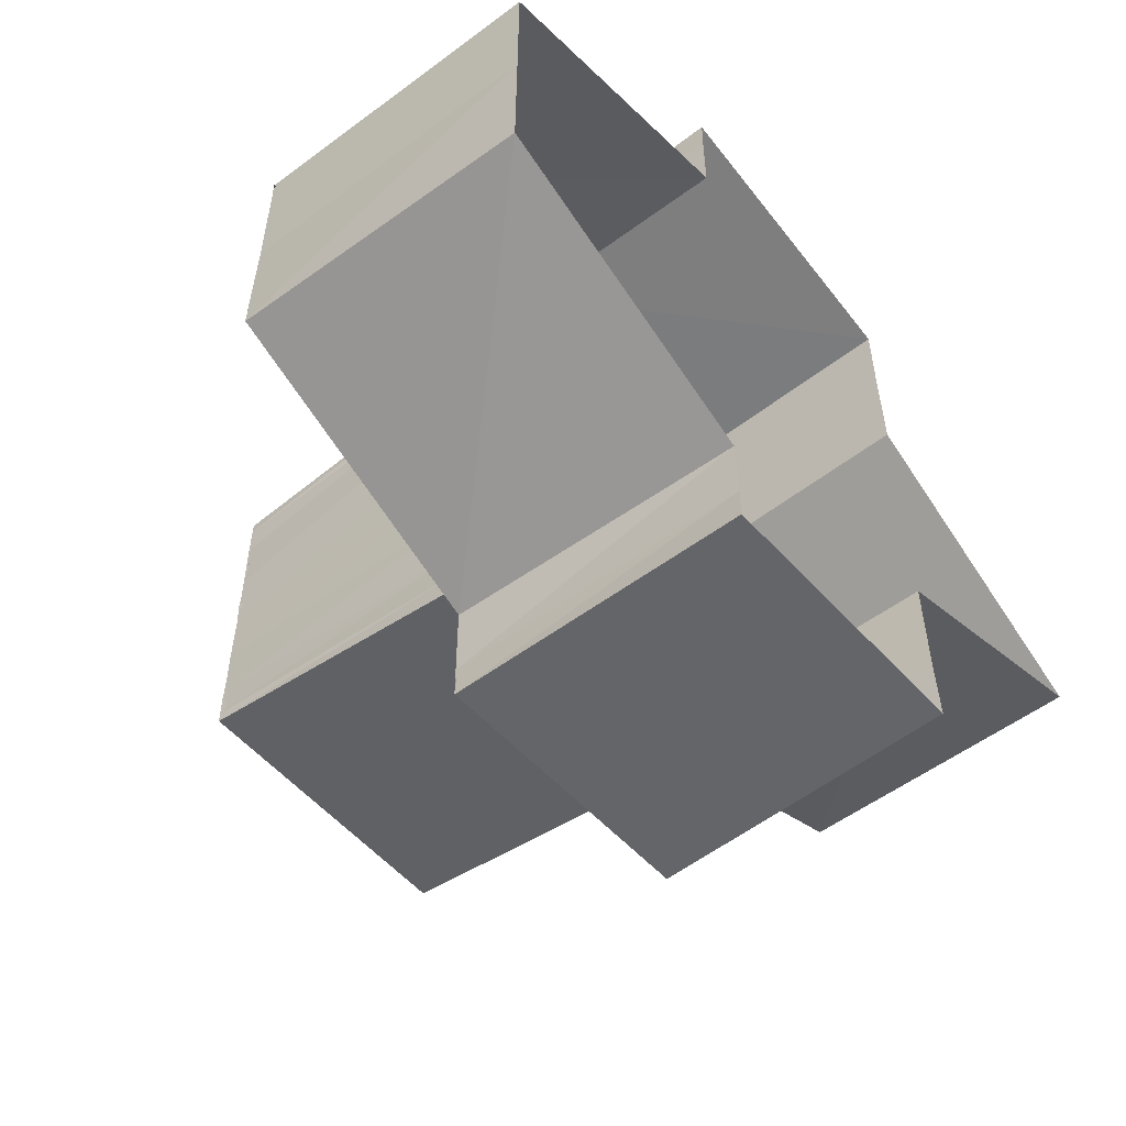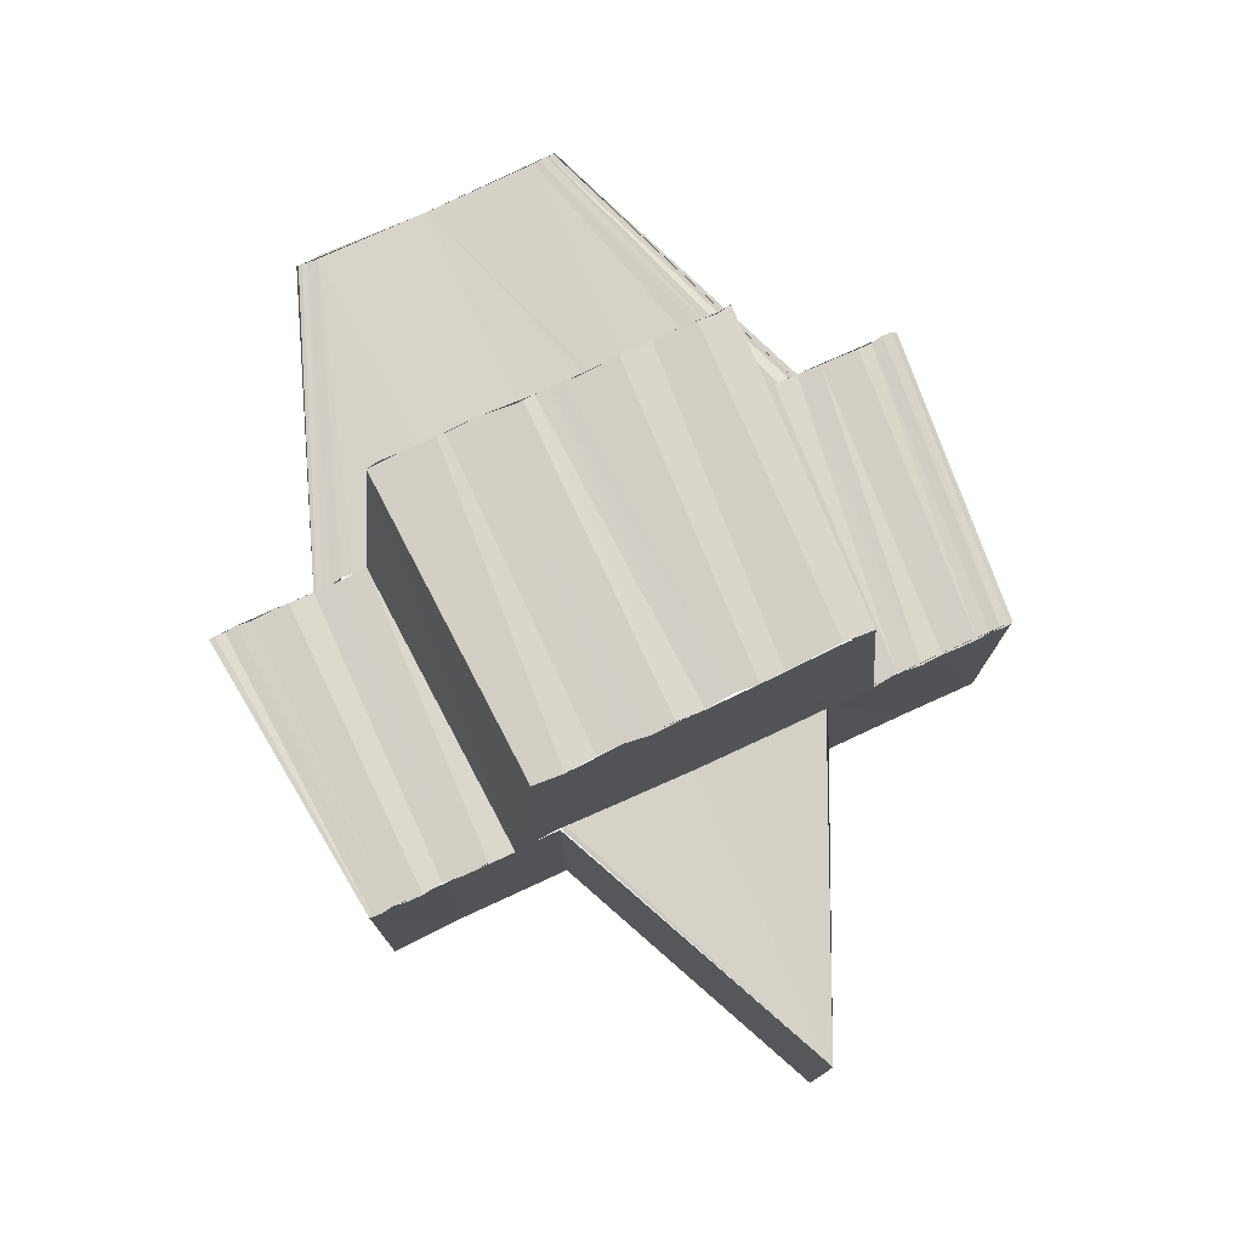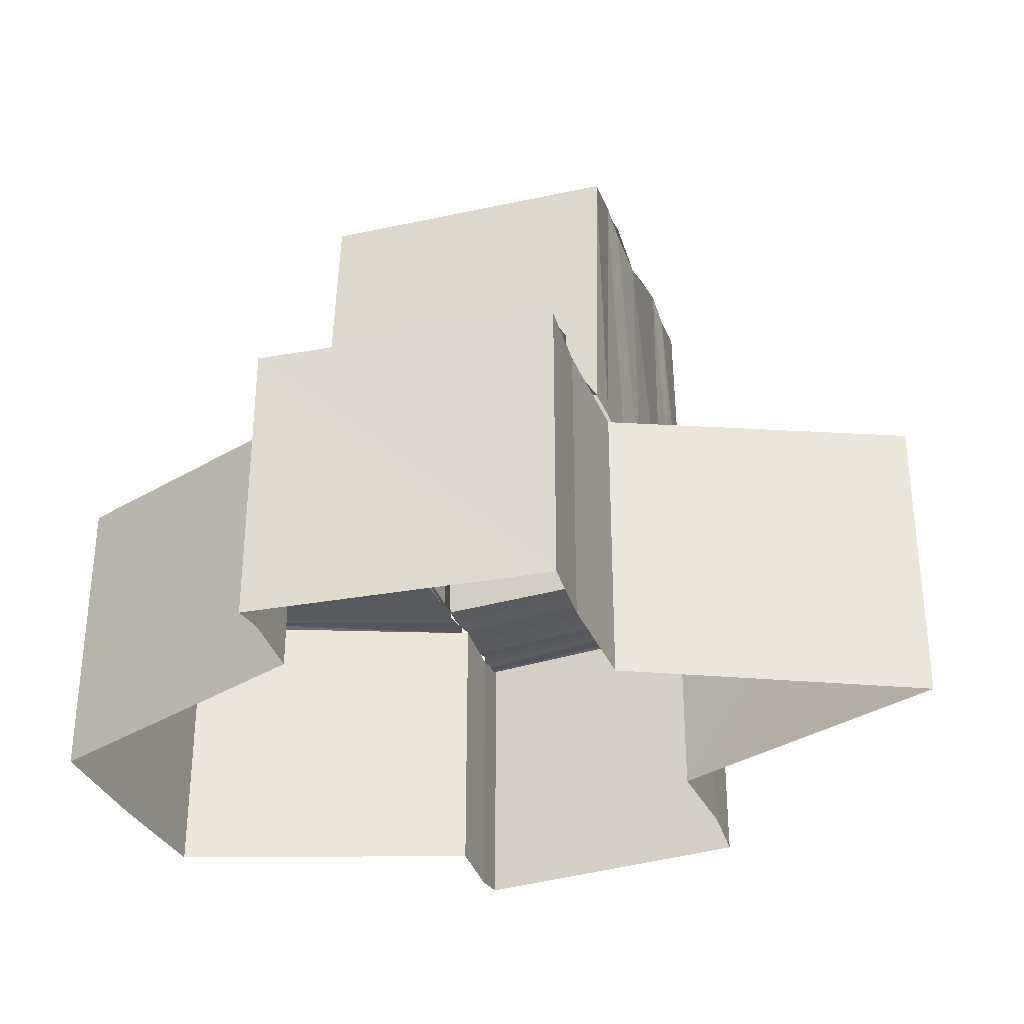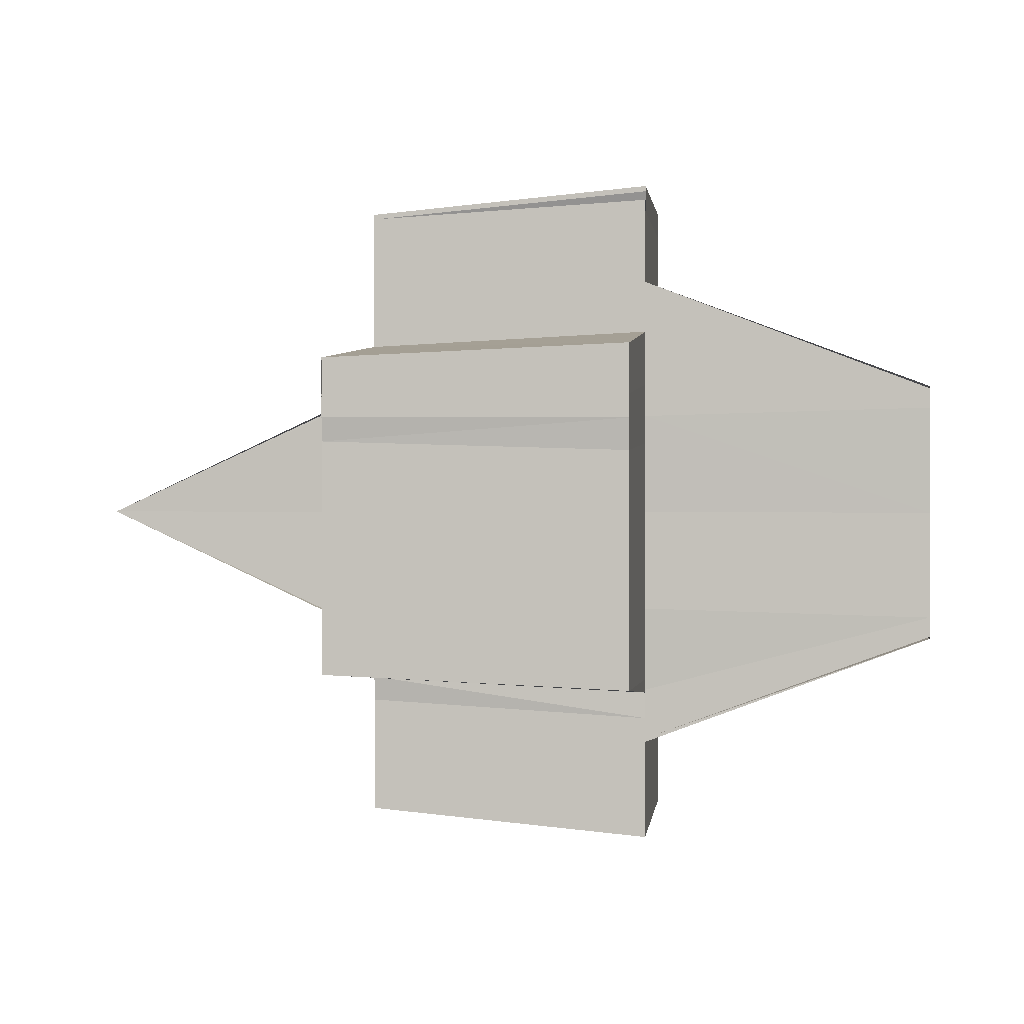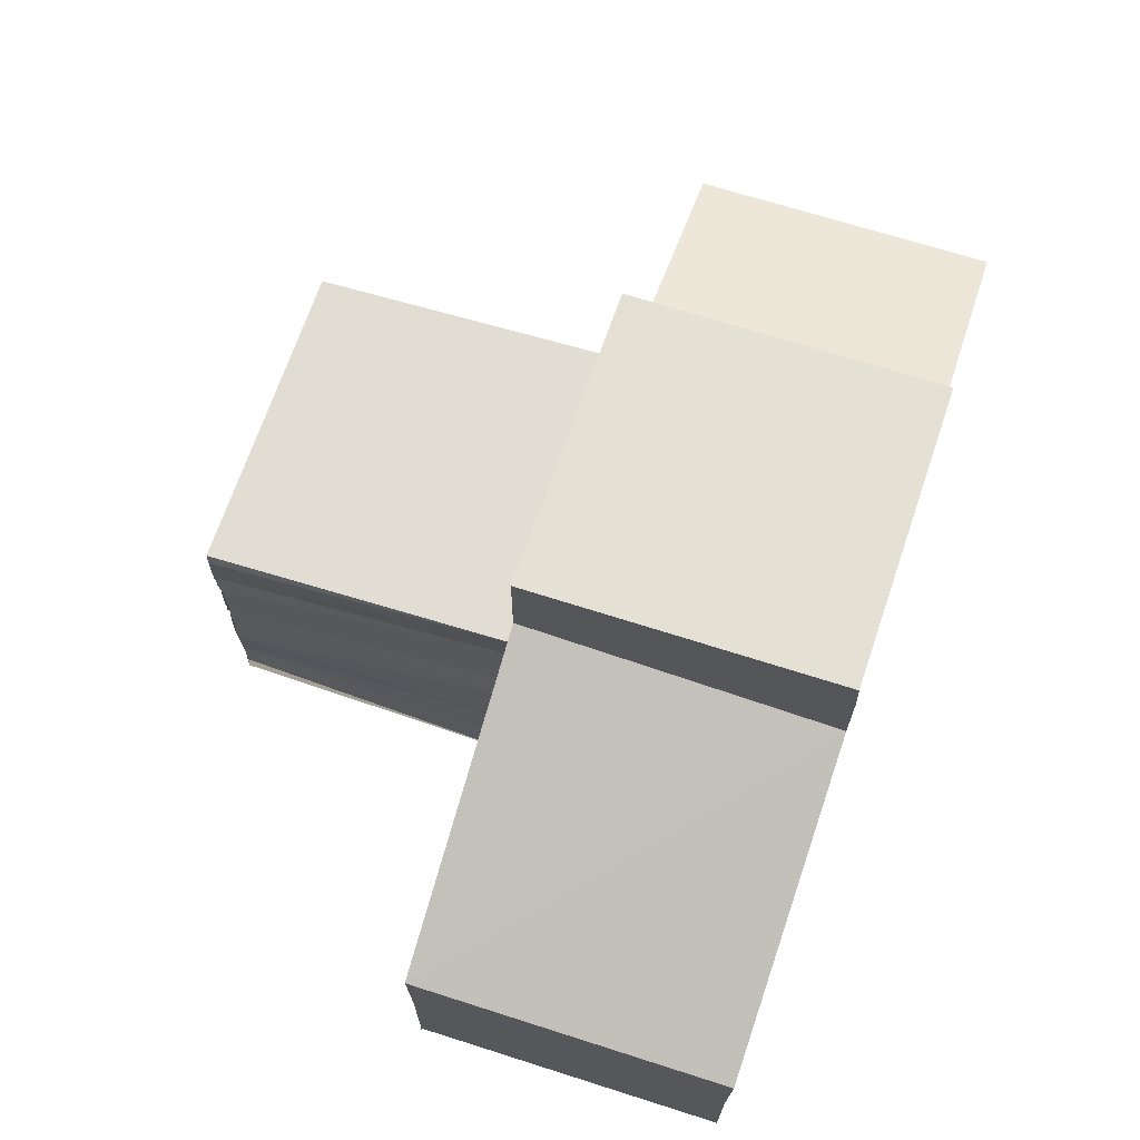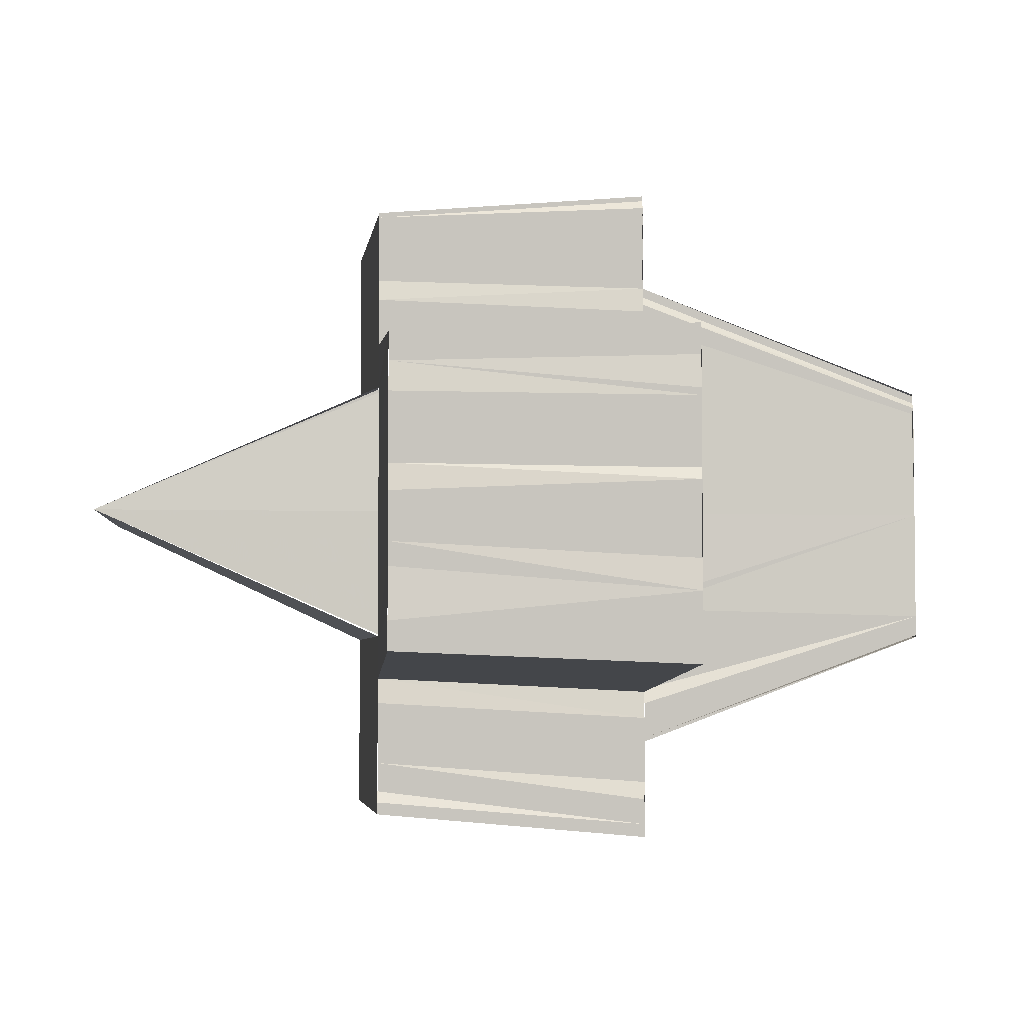
<metadata>
{"format":"obj","ext":"obj","renderer":"f3d","projection":"perspective","resolution":1024,"background":"white","views":[{"elev":-54.8,"azim":-51.9,"up":"+Z"},{"elev":77.9,"azim":65.1,"up":"+Y"},{"elev":-32.2,"azim":19.1,"up":"+Y"},{"elev":0.8,"azim":-173.6,"up":"+Z"},{"elev":70.5,"azim":-71.4,"up":"+Z"},{"elev":-3.9,"azim":173.7,"up":"+Z"}]}
</metadata>
<code>
o 14397
v 2246 1854 8.587
v 2246 1854 8.583
v 2246 1854 8.587
v 2246 1854 8.579
v 2246 1854 8.583
v 2246 1854 8.587
v 2246 1854 8.579
v 2246 1854 8.576
v 2246 1854 8.576
v 2246 1854 8.576
v 2246 1854 8.592
v 2246 1854 8.592
v 2246 1854 8.587
v 2246 1854 8.583
v 2246 1854 8.59
v 2246 1854 8.589
v 2246 1854 8.591
v 2246 1854 8.592
v 2246 1854 8.592
v 2246 1854 8.593
v 2246 1854 8.592
v 2246 1854 8.587
v 2246 1854 8.594
v 2246 1854 8.594
v 2246 1854 8.585
v 2246 1854 8.585
v 2246 1854 8.583
v 2246 1854 8.583
v 2246 1854 8.581
v 2246 1854 8.581
v 2246 1854 8.582
v 2246 1854 8.58
v 2246 1854 8.58
v 2246 1854 8.581
v 2246 1854 8.581
v 2246 1854 8.579
v 2246 1854 8.58
v 2246 1854 8.578
v 2246 1854 8.579
v 2246 1854 8.578
v 2246 1854 8.578
v 2246 1854 8.577
v 2246 1854 8.578
v 2246 1854 8.576
v 2246 1854 8.577
v 2246 1854 8.576
v 2246 1854 8.577
v 2246 1854 8.576
v 2246 1854 8.577
v 2246 1854 8.576
v 2246 1854 8.576
v 2246 1854 8.576
v 2246 1854 8.576
v 2246 1854 8.576
v 2246 1854 8.575
v 2246 1854 8.576
v 2246 1854 8.579
v 2246 1854 8.583
v 2246 1854 8.579
v 2246 1854 8.583
v 2246 1854 8.587
v 2246 1854 8.583
v 2246 1854 8.587
v 2246 1854 8.592
v 2246 1854 8.592
v 2246 1854 8.596
v 2246 1854 8.596
v 2246 1854 8.598
v 2246 1854 8.599
v 2246 1854 8.598
v 2246 1854 8.599
v 2246 1854 8.599
v 2246 1854 8.592
v 2246 1854 8.595
v 2246 1854 8.592
v 2246 1854 8.595
v 2246 1854 8.591
v 2246 1854 8.595
v 2246 1854 8.591
v 2246 1854 8.595
v 2246 1854 8.591
v 2246 1854 8.594
v 2246 1854 8.591
v 2246 1854 8.587
v 2246 1854 8.584
v 2246 1854 8.584
v 2246 1854 8.584
v 2246 1854 8.581
v 2246 1854 8.58
v 2246 1854 8.583
v 2246 1854 8.58
v 2246 1854 8.583
v 2246 1854 8.58
v 2246 1854 8.583
v 2246 1854 8.579
v 2246 1854 8.583
v 2246 1854 8.579
v 2246 1854 8.579
v 2246 1854 8.583
v 2246 1854 8.585
v 2246 1854 8.585
v 2246 1854 8.583
v 2246 1854 8.583
v 2246 1854 8.582
v 2246 1854 8.581
v 2246 1854 8.582
v 2246 1854 8.582
v 2246 1854 8.583
v 2246 1854 8.583
v 2246 1854 8.584
v 2246 1854 8.582
v 2246 1854 8.582
v 2246 1854 8.585
v 2246 1854 8.586
v 2246 1854 8.586
v 2246 1854 8.587
v 2246 1854 8.586
v 2246 1854 8.587
v 2246 1854 8.59
v 2246 1854 8.588
v 2246 1854 8.588
v 2246 1854 8.588
v 2246 1854 8.589
v 2246 1854 8.588
v 2246 1854 8.589
v 2246 1854 8.592
v 2246 1854 8.59
v 2246 1854 8.591
v 2246 1854 8.59
v 2246 1854 8.593
v 2246 1854 8.59
v 2246 1854 8.592
v 2246 1854 8.594
v 2246 1854 8.591
v 2246 1854 8.591
v 2246 1854 8.594
v 2246 1854 8.593
v 2246 1854 8.592
v 2246 1854 8.593
v 2246 1854 8.592
v 2246 1854 8.595
v 2246 1854 8.595
v 2246 1854 8.596
v 2246 1854 8.596
v 2246 1854 8.596
v 2246 1854 8.597
v 2246 1854 8.597
v 2246 1854 8.598
v 2246 1854 8.597
v 2246 1854 8.598
v 2246 1854 8.598
v 2246 1854 8.599
v 2246 1854 8.598
v 2246 1854 8.599
v 2246 1854 8.598
v 2246 1854 8.599
v 2246 1854 8.598
v 2246 1854 8.596
v 2246 1854 8.596
v 2246 1854 8.598
v 2246 1854 8.598
v 2246 1854 8.592
v 2246 1854 8.592
v 2246 1854 8.587
v 2246 1854 8.587
v 2246 1854 8.587
v 2246 1854 8.576
v 2246 1854 8.575
v 2246 1854 8.576
v 2246 1854 8.575
v 2246 1854 8.576
v 2246 1854 8.599
v 2246 1854 8.598
v 2246 1854 8.599
v 2246 1854 8.598
v 2246 1854 8.598
v 2246 1854 8.581
v 2246 1854 8.581
v 2246 1854 8.582
v 2246 1854 8.581
v 2246 1854 8.582
v 2246 1854 8.594
v 2246 1854 8.593
v 2246 1854 8.593
v 2246 1854 8.593
v 2246 1854 8.592
f 1 2 3
f 2 4 5
f 6 2 5
f 5 4 7
f 4 8 7
f 7 9 10
f 11 6 12
f 12 6 13
f 6 14 13
f 15 13 16
f 17 15 16
f 18 15 17
f 19 18 17
f 20 18 21
f 16 13 22
f 23 24 20
f 13 25 22
f 22 25 26
f 25 27 26
f 26 27 28
f 27 29 28
f 28 30 31
f 32 33 29
f 34 33 35
f 32 36 33
f 37 36 32
f 37 38 36
f 39 38 37
f 39 40 38
f 41 40 39
f 41 42 40
f 43 42 41
f 43 44 42
f 45 44 43
f 45 46 44
f 47 46 45
f 47 48 46
f 49 48 47
f 49 50 48
f 51 52 49
f 50 53 54
f 55 53 56
f 53 57 54
f 54 57 36
f 57 58 36
f 59 58 60
f 58 61 62
f 62 61 63
f 61 64 63
f 63 64 65
f 64 66 65
f 65 66 67
f 66 68 67
f 68 69 70
f 67 68 70
f 70 71 72
f 73 67 74
f 73 74 75
f 75 74 76
f 75 76 77
f 77 76 78
f 77 78 79
f 79 78 80
f 79 80 81
f 81 80 82
f 81 82 83
f 63 81 83
f 63 83 84
f 85 63 84
f 86 63 85
f 87 63 86
f 88 87 86
f 89 87 88
f 89 90 87
f 91 90 89
f 91 92 90
f 93 92 91
f 93 94 92
f 95 94 93
f 95 96 94
f 97 96 95
f 98 99 97
f 100 84 101
f 102 100 101
f 103 100 102
f 104 103 102
f 105 103 104
f 106 105 104
f 35 105 107
f 108 106 109
f 108 109 110
f 111 112 108
f 113 108 110
f 113 110 114
f 114 110 101
f 114 101 115
f 116 114 115
f 117 114 116
f 118 117 116
f 101 84 118
f 22 117 118
f 84 119 118
f 120 22 118
f 121 22 120
f 122 121 120
f 123 121 122
f 124 123 122
f 118 119 125
f 125 123 124
f 119 126 125
f 125 127 123
f 125 126 128
f 129 127 125
f 126 130 128
f 129 131 127
f 128 130 132
f 130 133 132
f 134 131 129
f 135 134 129
f 132 136 137
f 138 134 135
f 138 19 134
f 139 140 138
f 141 24 133
f 141 142 24
f 67 142 141
f 67 143 142
f 144 143 67
f 144 145 143
f 146 145 144
f 146 147 145
f 148 147 146
f 148 149 147
f 150 149 148
f 150 151 149
f 152 151 150
f 152 153 151
f 154 153 152
f 154 155 153
f 156 157 154
f 155 158 159
f 160 158 161
f 158 162 159
f 159 162 163
f 162 164 163
f 163 165 166
f 167 168 169
f 169 170 171
f 172 173 174
f 174 175 176
f 177 178 179
f 179 180 181
f 182 183 184
f 184 185 186

</code>
